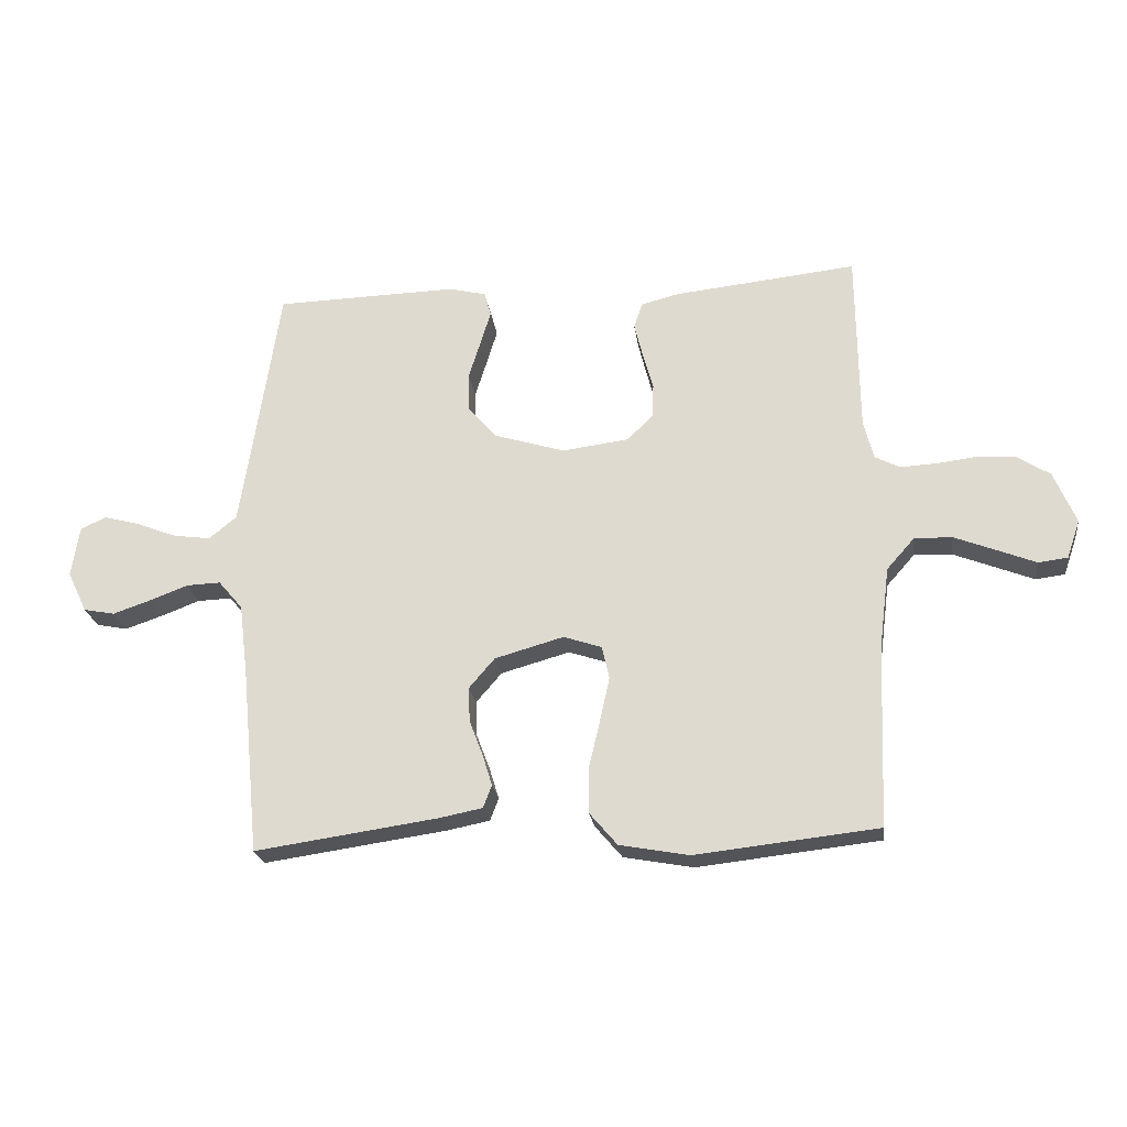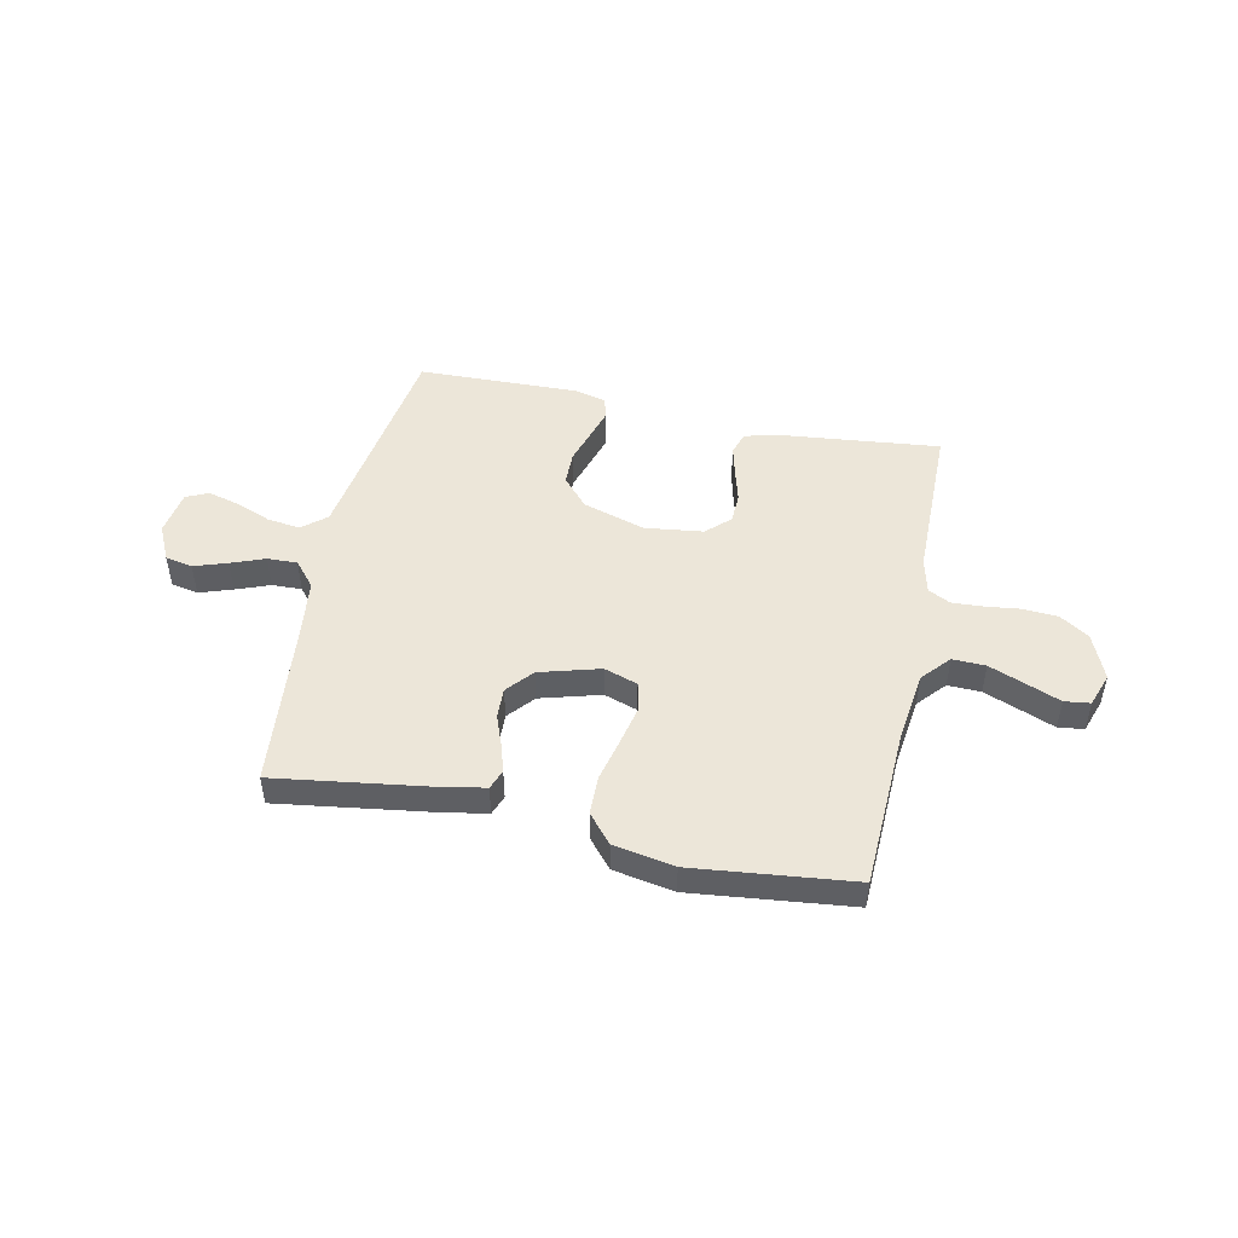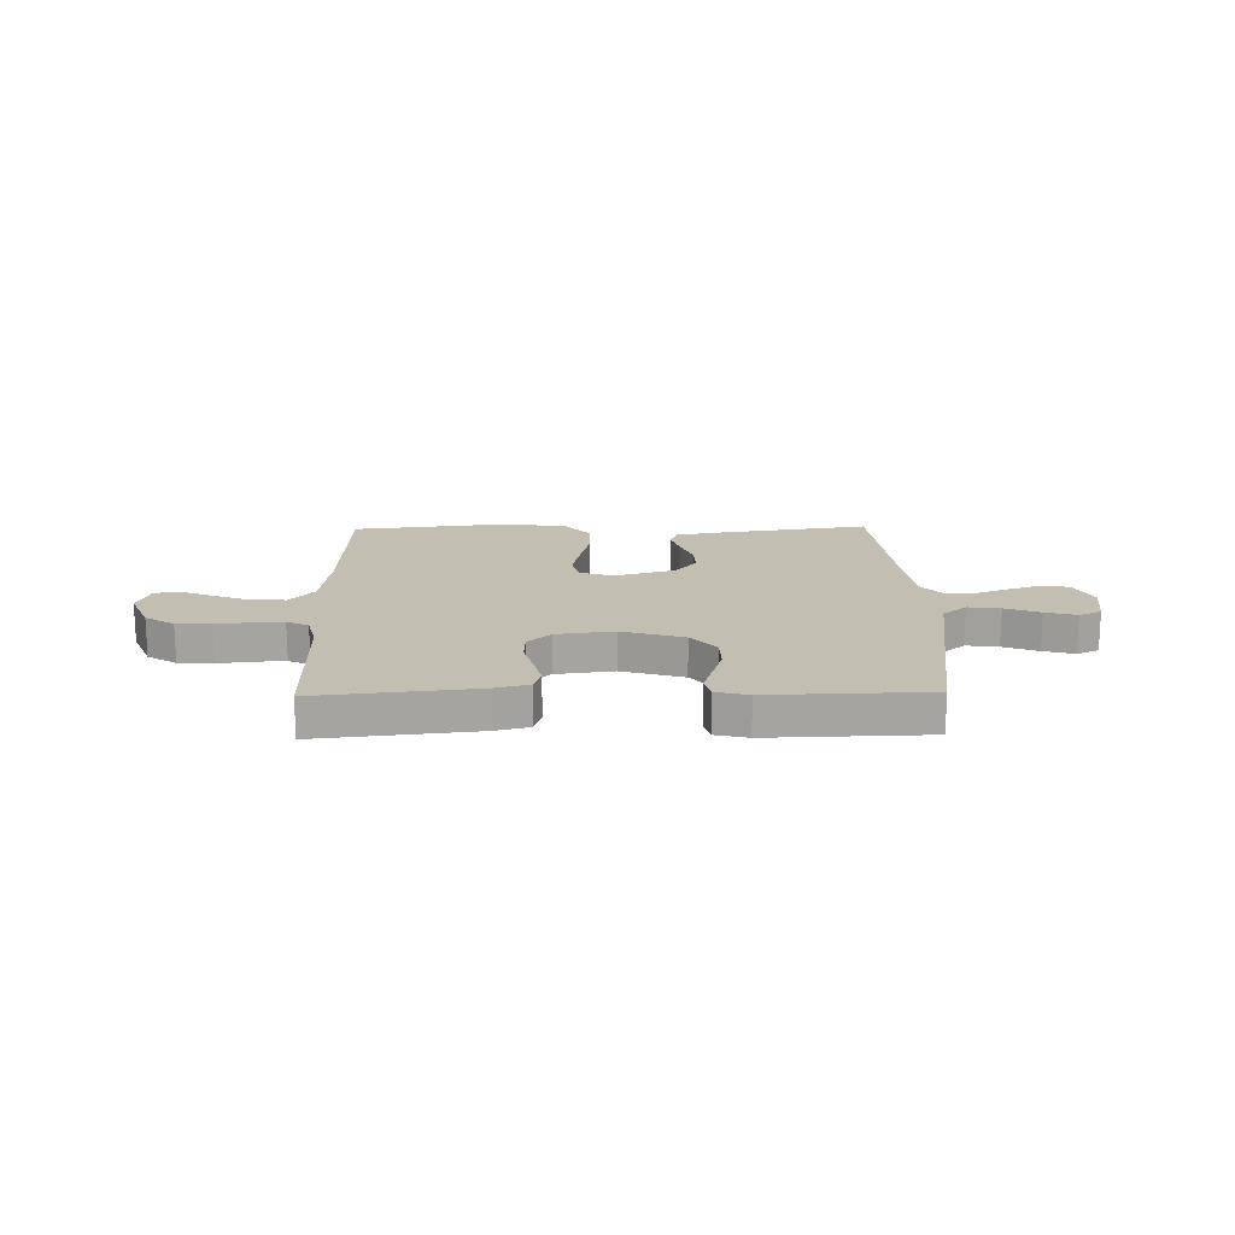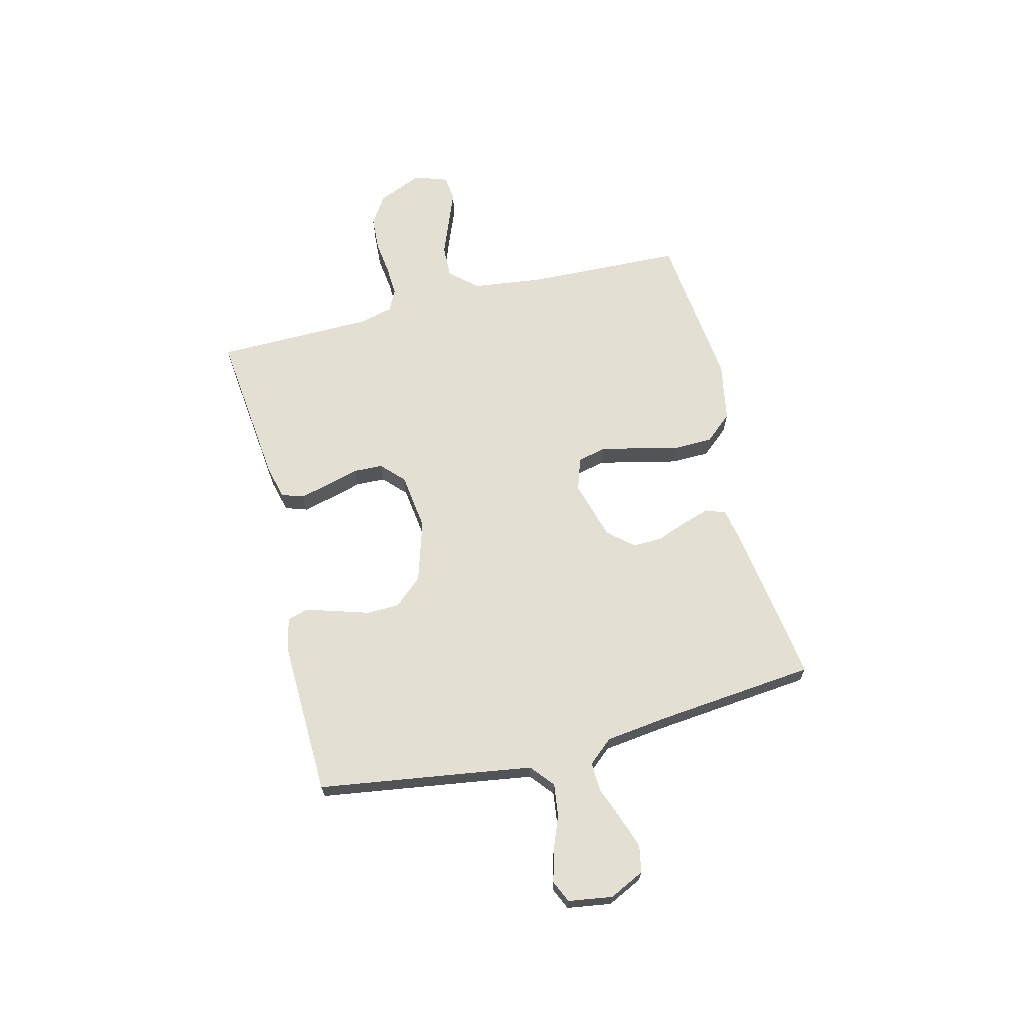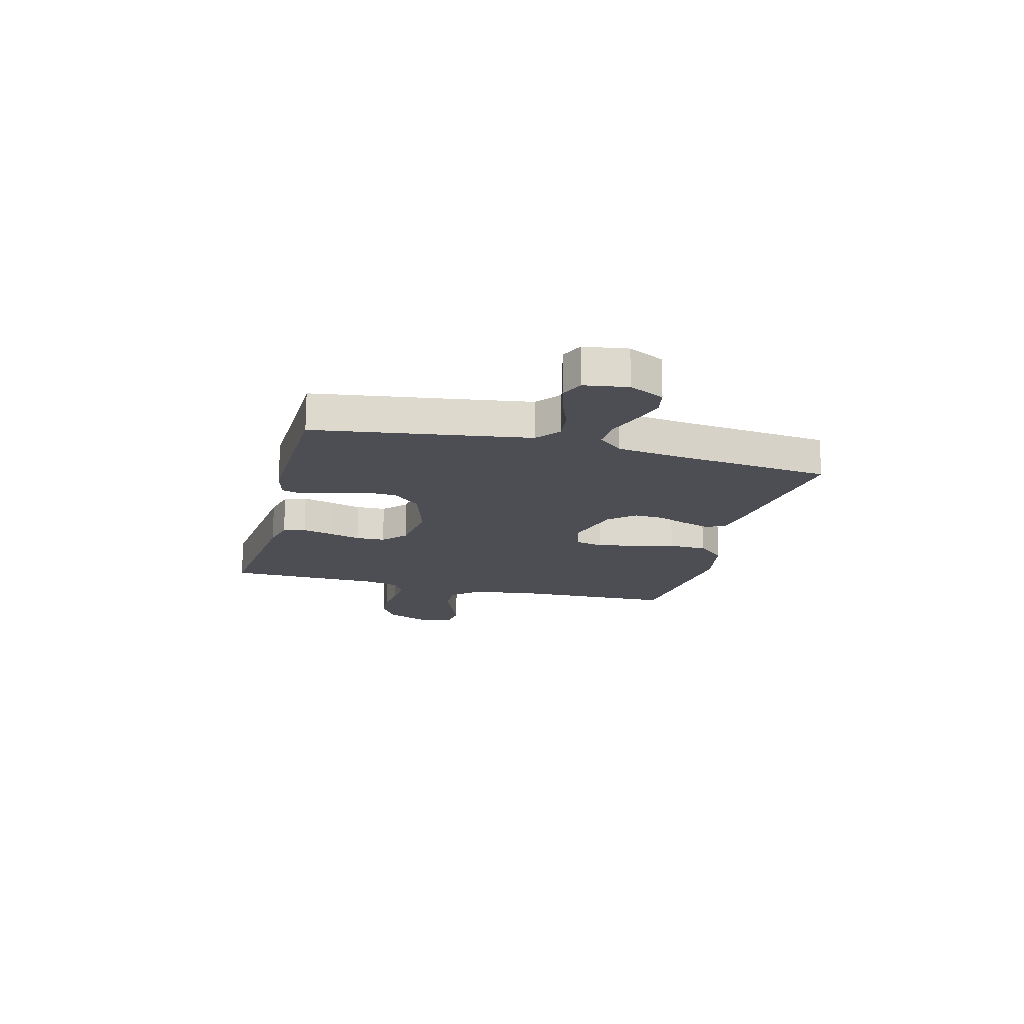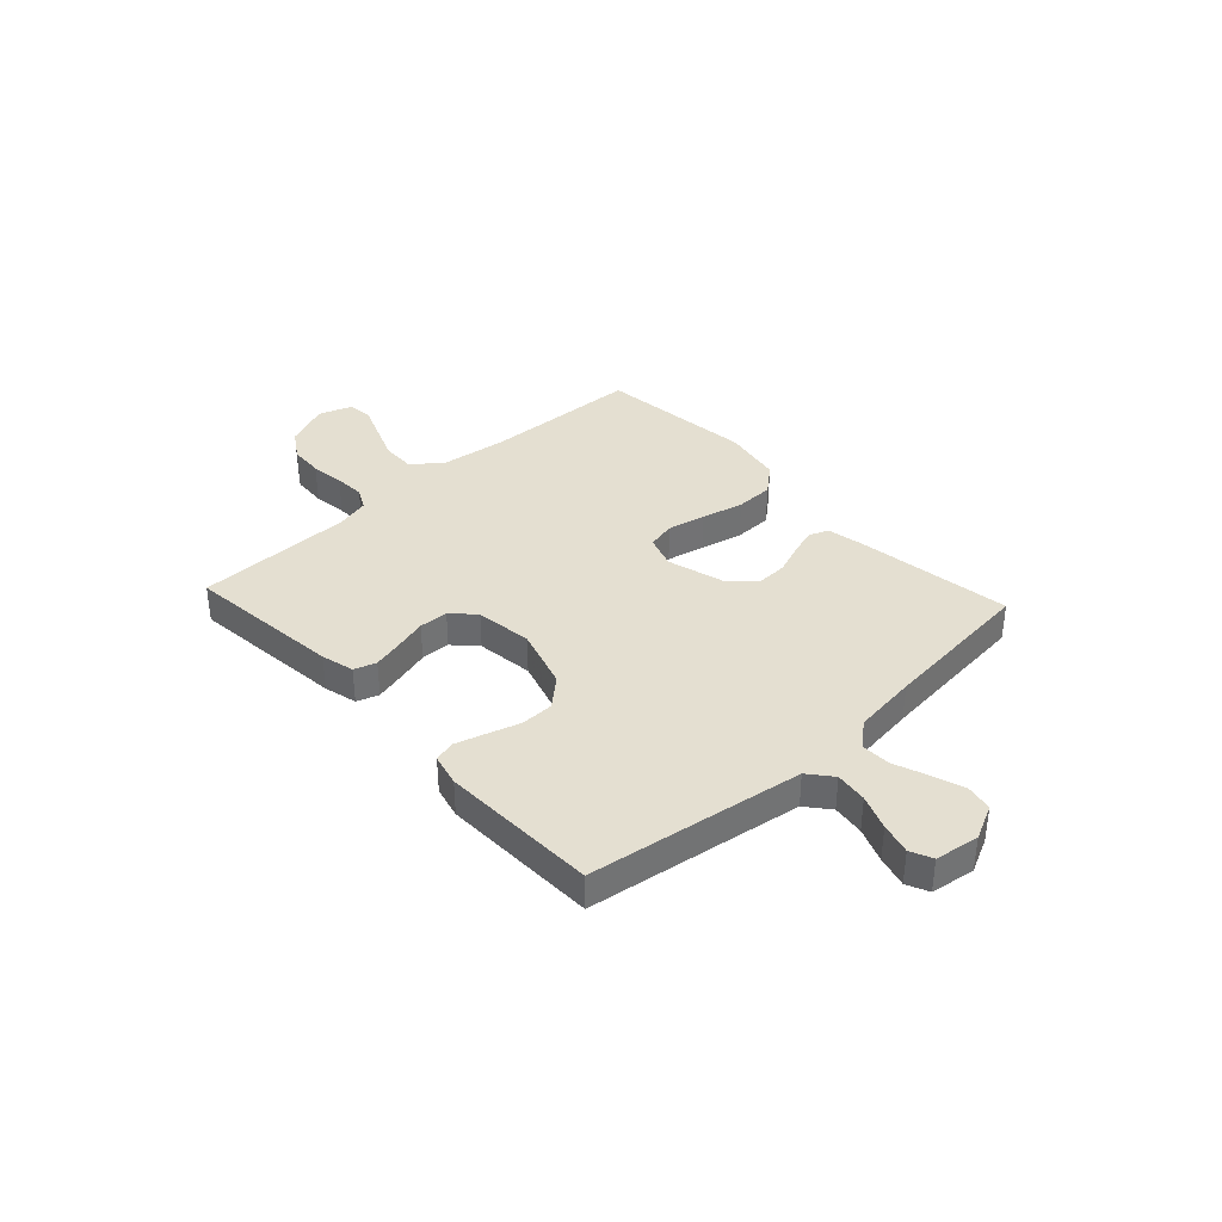
<metadata>
{"format":"obj","ext":"obj","renderer":"f3d","projection":"perspective","resolution":1024,"background":"white","views":[{"elev":-23.2,"azim":-172.5,"up":"+Z"},{"elev":48.7,"azim":-168.1,"up":"+Y"},{"elev":17.1,"azim":-1.2,"up":"+Y"},{"elev":66.9,"azim":75.9,"up":"+Y"},{"elev":-17.3,"azim":75.4,"up":"+Y"},{"elev":36.8,"azim":47.2,"up":"+Y"}]}
</metadata>
<code>
v -0.5 0.07 -0.5
v -0.512 0.07 -0.2
v -0.529 0.07 -0.067
v -0.575 0.07 -0.015
v -0.637 0.07 -0.017
v -0.706 0.07 -0.044
v -0.769 0.07 -0.069
v -0.817 0.07 -0.063
v -0.839 0.07 0
v -0.803 0.07 0.086
v -0.748 0.07 0.121
v -0.683 0.07 0.125
v -0.618 0.07 0.117
v -0.56 0.07 0.114
v -0.519 0.07 0.135
v -0.503 0.07 0.2
v -0.5 0.07 0.5
v -0.2 0.07 0.468
v -0.137 0.07 0.452
v -0.123 0.07 0.41
v -0.137 0.07 0.353
v -0.154 0.07 0.291
v -0.152 0.07 0.235
v -0.109 0.07 0.194
v 0 0.07 0.18
v 0.117 0.07 0.216
v 0.164 0.07 0.27
v 0.165 0.07 0.333
v 0.145 0.07 0.397
v 0.128 0.07 0.453
v 0.139 0.07 0.493
v 0.2 0.07 0.508
v 0.5 0.07 0.5
v 0.545 0.07 0.2
v 0.562 0.07 0.09
v 0.607 0.07 0.053
v 0.668 0.07 0.061
v 0.734 0.07 0.087
v 0.793 0.07 0.103
v 0.835 0.07 0.084
v 0.848 0.07 0
v 0.816 0.07 -0.067
v 0.765 0.07 -0.077
v 0.703 0.07 -0.056
v 0.64 0.07 -0.032
v 0.584 0.07 -0.03
v 0.544 0.07 -0.077
v 0.529 0.07 -0.2
v 0.5 0.07 -0.5
v 0.2 0.07 -0.457
v 0.129 0.07 -0.443
v 0.115 0.07 -0.406
v 0.131 0.07 -0.354
v 0.153 0.07 -0.296
v 0.155 0.07 -0.239
v 0.113 0.07 -0.19
v 0 0.07 -0.158
v -0.063 0.07 -0.179
v -0.075 0.07 -0.233
v -0.059 0.07 -0.306
v -0.04 0.07 -0.386
v -0.041 0.07 -0.459
v -0.086 0.07 -0.512
v -0.2 0.07 -0.533
v -0.5 0 -0.5
v -0.512 0 -0.2
v -0.529 0 -0.067
v -0.575 0 -0.015
v -0.637 0 -0.017
v -0.706 0 -0.044
v -0.769 0 -0.069
v -0.817 0 -0.063
v -0.839 0 0
v -0.803 0 0.086
v -0.748 0 0.121
v -0.683 0 0.125
v -0.618 0 0.117
v -0.56 0 0.114
v -0.519 0 0.135
v -0.503 0 0.2
v -0.5 0 0.5
v -0.2 0 0.468
v -0.137 0 0.452
v -0.123 0 0.41
v -0.137 0 0.353
v -0.154 0 0.291
v -0.152 0 0.235
v -0.109 0 0.194
v 0 0 0.18
v 0.117 0 0.216
v 0.164 0 0.27
v 0.165 0 0.333
v 0.145 0 0.397
v 0.128 0 0.453
v 0.139 0 0.493
v 0.2 0 0.508
v 0.5 0 0.5
v 0.545 0 0.2
v 0.562 0 0.09
v 0.607 0 0.053
v 0.668 0 0.061
v 0.734 0 0.087
v 0.793 0 0.103
v 0.835 0 0.084
v 0.848 0 0
v 0.816 0 -0.067
v 0.765 0 -0.077
v 0.703 0 -0.056
v 0.64 0 -0.032
v 0.584 0 -0.03
v 0.544 0 -0.077
v 0.529 0 -0.2
v 0.5 0 -0.5
v 0.2 0 -0.457
v 0.129 0 -0.443
v 0.115 0 -0.406
v 0.131 0 -0.354
v 0.153 0 -0.296
v 0.155 0 -0.239
v 0.113 0 -0.19
v 0 0 -0.158
v -0.063 0 -0.179
v -0.075 0 -0.233
v -0.059 0 -0.306
v -0.04 0 -0.386
v -0.041 0 -0.459
v -0.086 0 -0.512
v -0.2 0 -0.533
f 63 64 1 2
f 60 61 62 63
f 59 60 63 2
f 58 59 2 3
f 57 58 3 4
f 51 52 53 54
f 49 50 51 54
f 48 49 54 55
f 47 48 55 56
f 42 43 44 45
f 40 41 42 45
f 40 45 46
f 37 38 39 40
f 37 40 46
f 36 37 46
f 35 36 46 47
f 31 32 33 34
f 28 29 30 31
f 28 31 34 35
f 19 20 21 22
f 17 18 19 22
f 16 17 22 23
f 15 16 23 24
f 10 11 12 13
f 10 13 14
f 9 10 14
f 6 7 8 9
f 5 6 9 14
f 4 5 14 15
f 35 47 56 57
f 27 28 35
f 26 27 35 57
f 25 26 57 4
f 4 15 24 25
f 66 65 128 127
f 127 126 125 124
f 66 127 124 123
f 67 66 123 122
f 68 67 122 121
f 118 117 116 115
f 118 115 114 113
f 119 118 113 112
f 120 119 112 111
f 109 108 107 106
f 109 106 105 104
f 110 109 104
f 104 103 102 101
f 110 104 101
f 110 101 100
f 111 110 100 99
f 98 97 96 95
f 95 94 93 92
f 99 98 95 92
f 86 85 84 83
f 86 83 82 81
f 87 86 81 80
f 88 87 80 79
f 77 76 75 74
f 78 77 74
f 78 74 73
f 73 72 71 70
f 78 73 70 69
f 79 78 69 68
f 121 120 111 99
f 99 92 91
f 121 99 91 90
f 68 121 90 89
f 89 88 79 68
f 1 65 66 2
f 2 66 67 3
f 3 67 68 4
f 4 68 69 5
f 5 69 70 6
f 6 70 71 7
f 7 71 72 8
f 8 72 73 9
f 9 73 74 10
f 10 74 75 11
f 11 75 76 12
f 12 76 77 13
f 13 77 78 14
f 14 78 79 15
f 15 79 80 16
f 16 80 81 17
f 17 81 82 18
f 18 82 83 19
f 19 83 84 20
f 20 84 85 21
f 21 85 86 22
f 22 86 87 23
f 23 87 88 24
f 24 88 89 25
f 25 89 90 26
f 26 90 91 27
f 27 91 92 28
f 28 92 93 29
f 29 93 94 30
f 30 94 95 31
f 31 95 96 32
f 32 96 97 33
f 33 97 98 34
f 34 98 99 35
f 35 99 100 36
f 36 100 101 37
f 37 101 102 38
f 38 102 103 39
f 39 103 104 40
f 40 104 105 41
f 41 105 106 42
f 42 106 107 43
f 43 107 108 44
f 44 108 109 45
f 45 109 110 46
f 46 110 111 47
f 47 111 112 48
f 48 112 113 49
f 49 113 114 50
f 50 114 115 51
f 51 115 116 52
f 52 116 117 53
f 53 117 118 54
f 54 118 119 55
f 55 119 120 56
f 56 120 121 57
f 57 121 122 58
f 58 122 123 59
f 59 123 124 60
f 60 124 125 61
f 61 125 126 62
f 62 126 127 63
f 63 127 128 64
f 64 128 65 1

</code>
